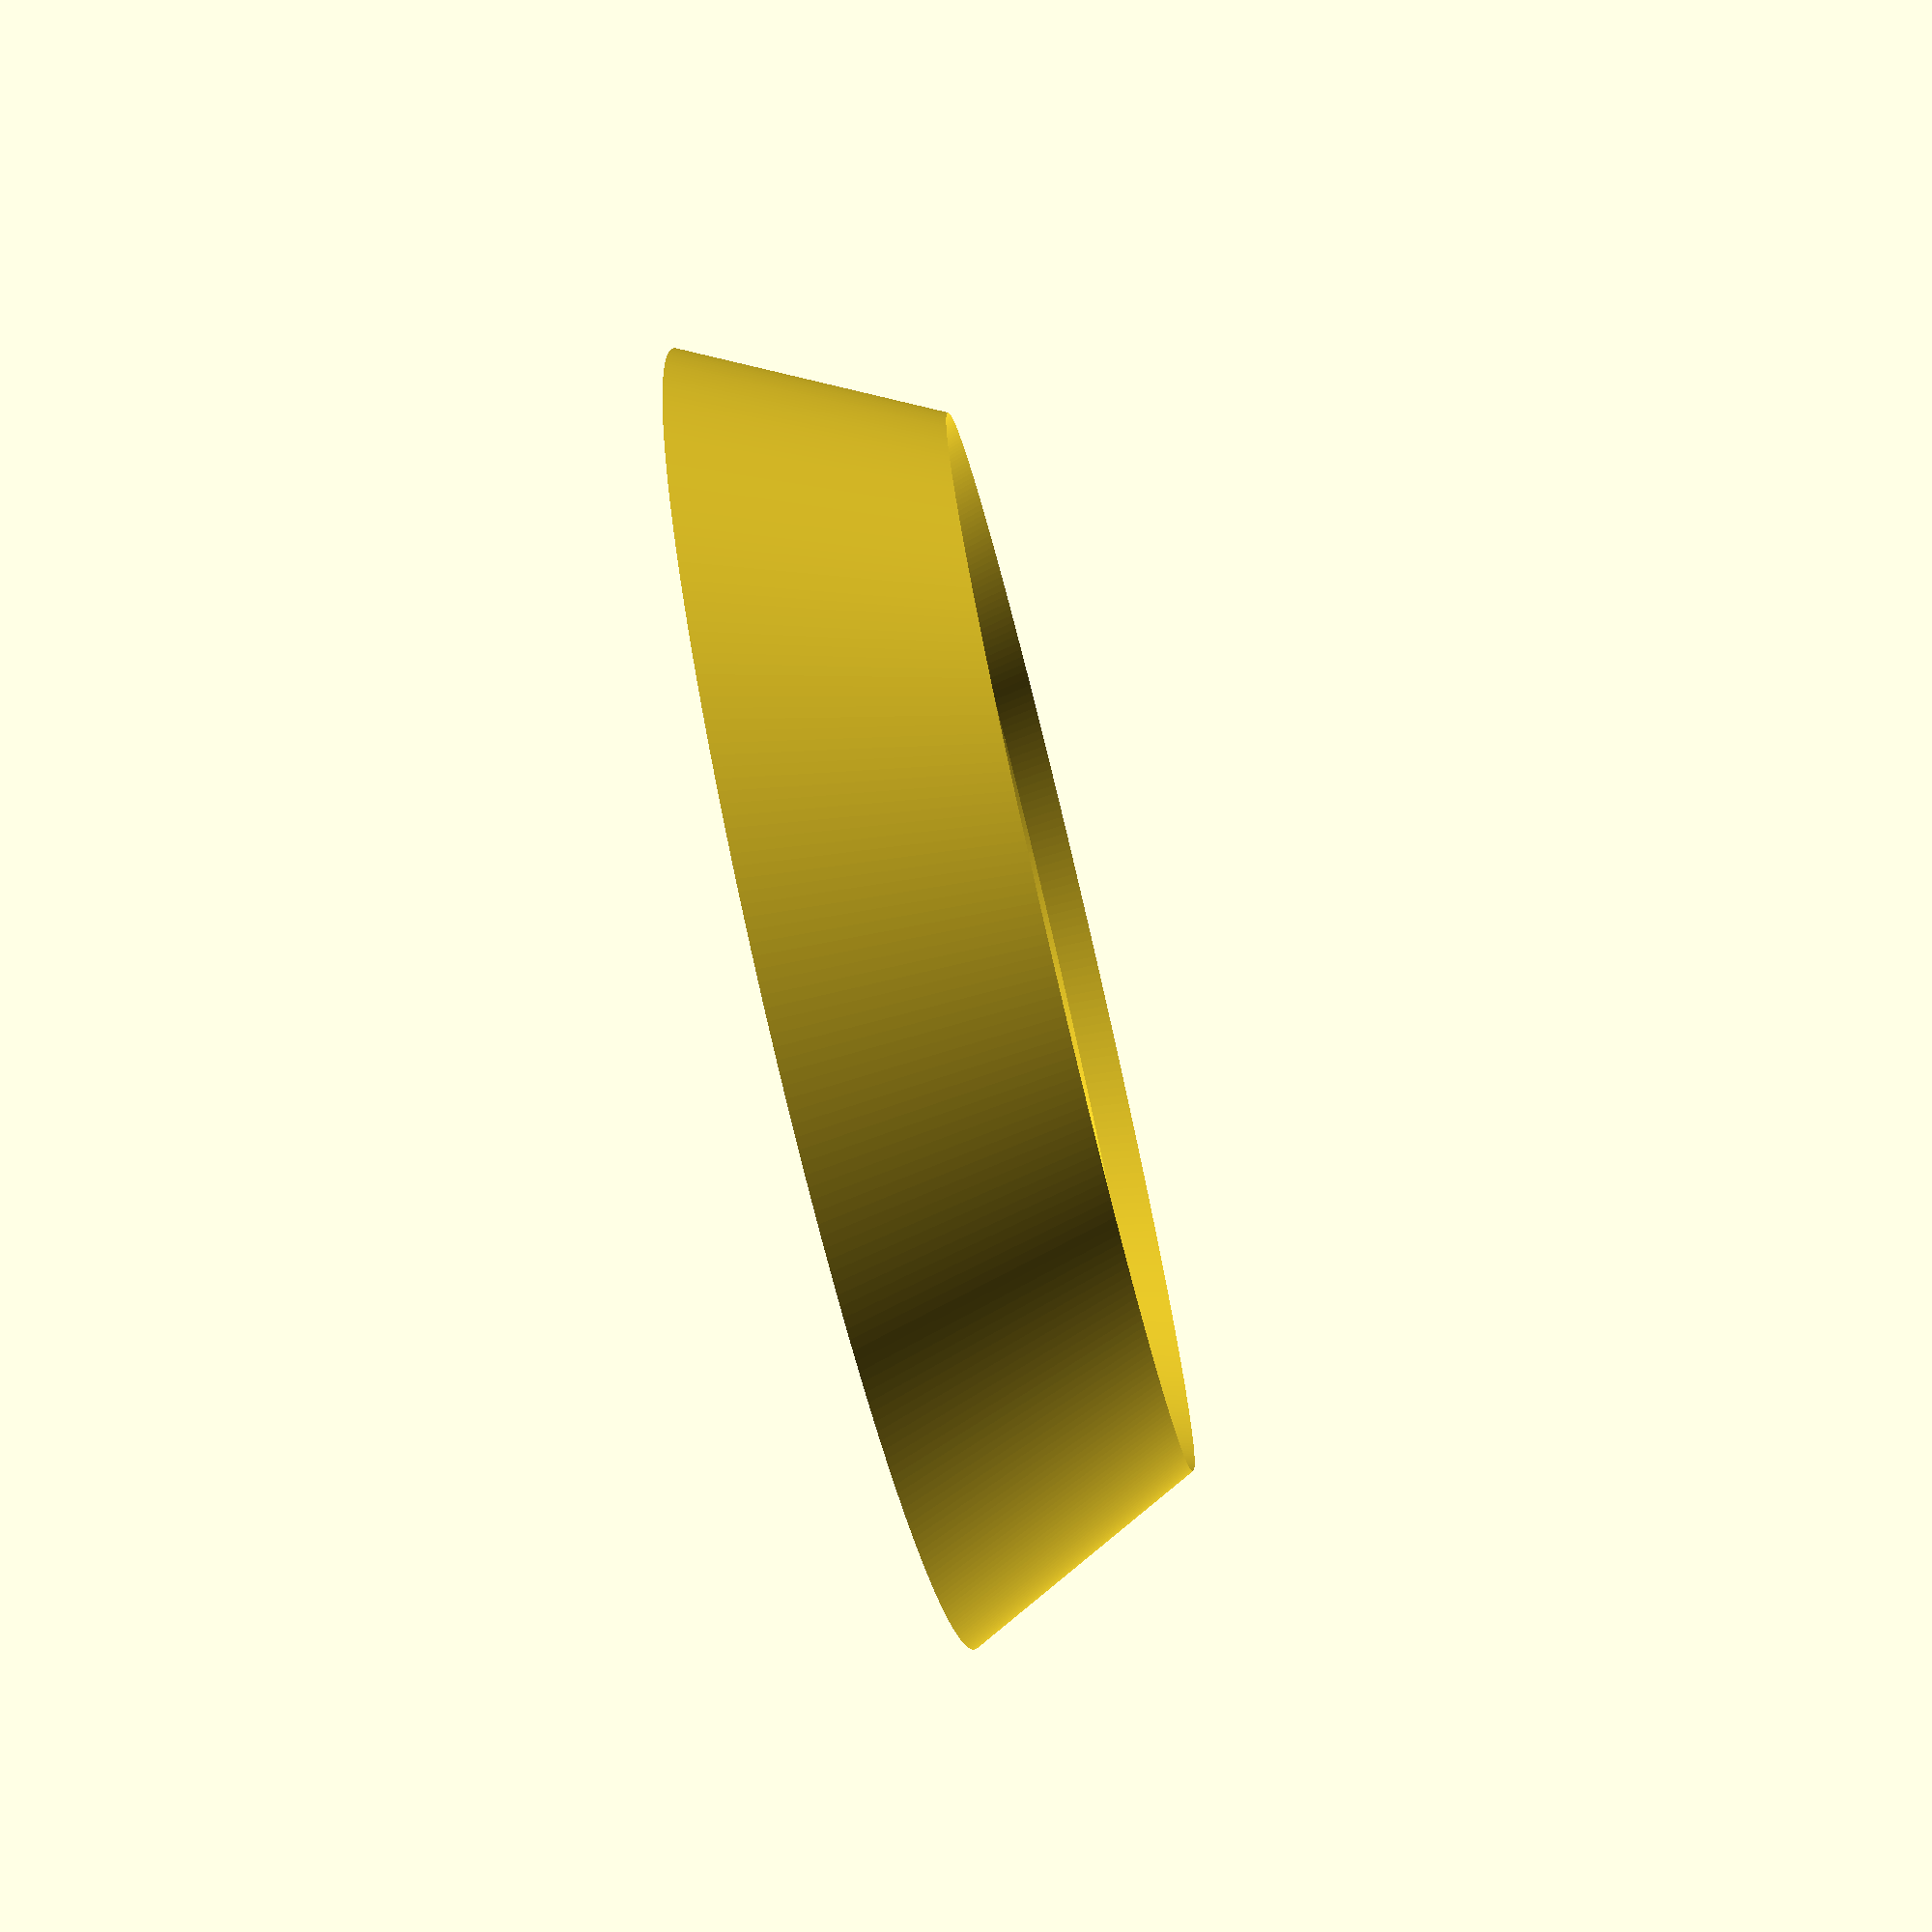
<openscad>
$fa = 1;
$fs = 0.2;

leg_dia = 1.5 * 25.4;
bushing_base_dia = leg_dia + 10;

height = 10;
bushing_pad_height = 5;

difference() {
    cylinder(d2=leg_dia, d1=bushing_base_dia, h=height);
    translate([0, 0, bushing_pad_height])
    cylinder(d=leg_dia, h=height+1);
    translate(v = [0, 0, 1.5*bushing_pad_height])
    cylinder(d1=leg_dia, d2=leg_dia*1.2, h=height+1); 
}
</openscad>
<views>
elev=254.7 azim=248.2 roll=256.5 proj=p view=solid
</views>
